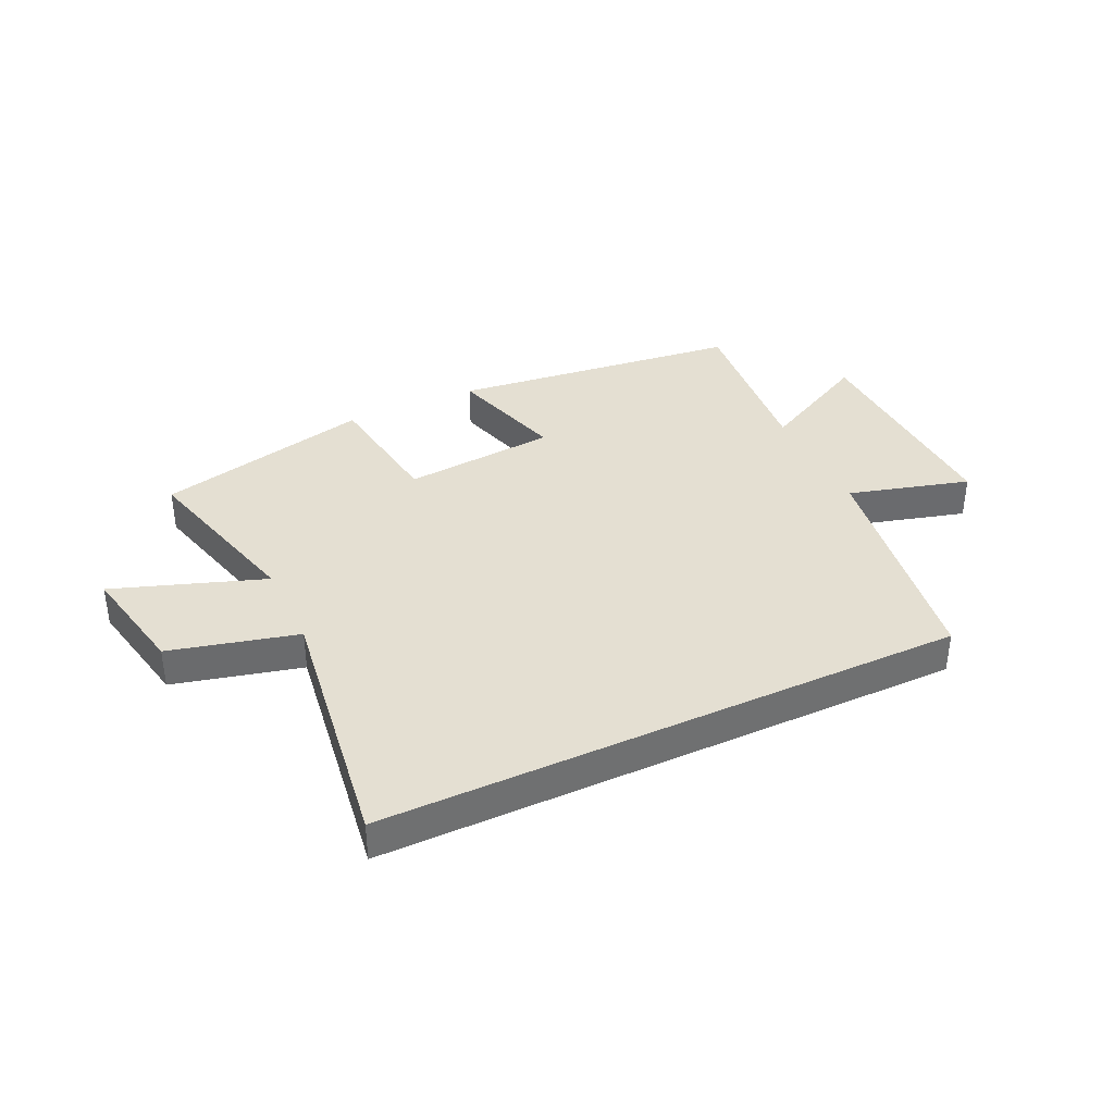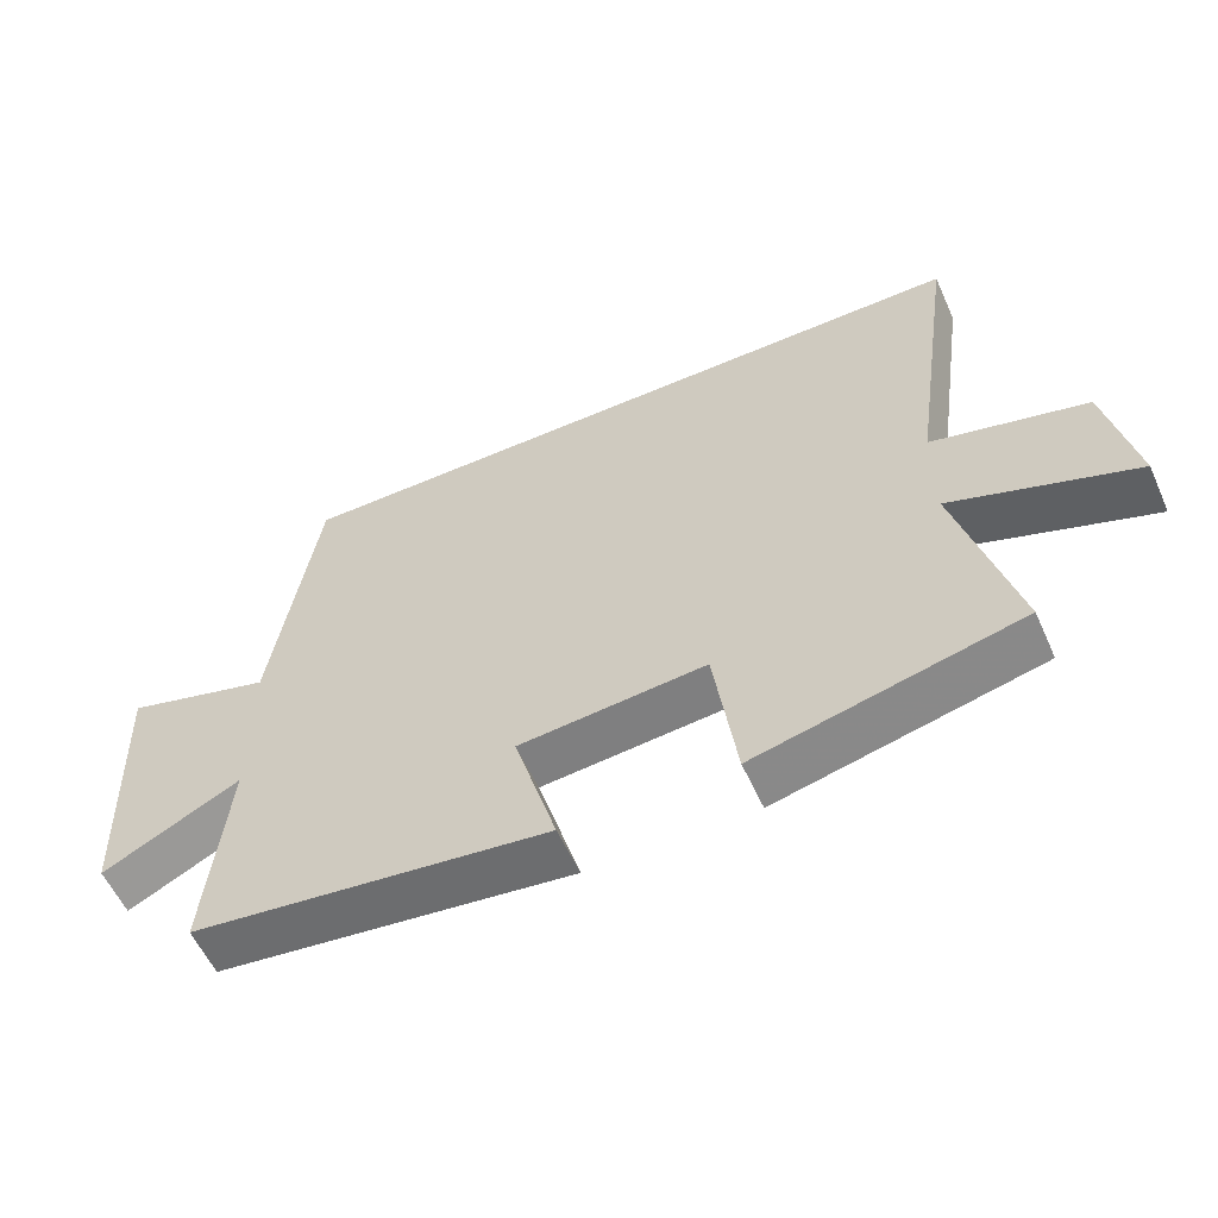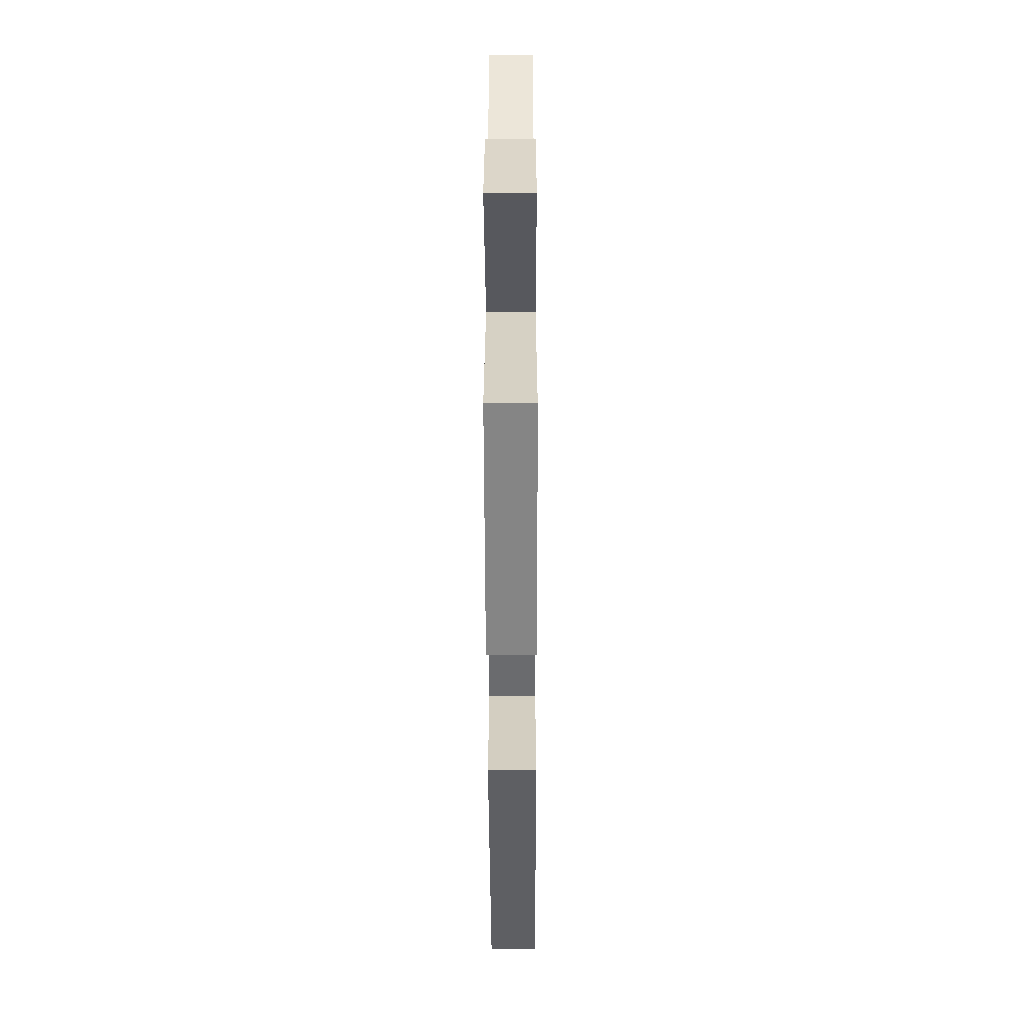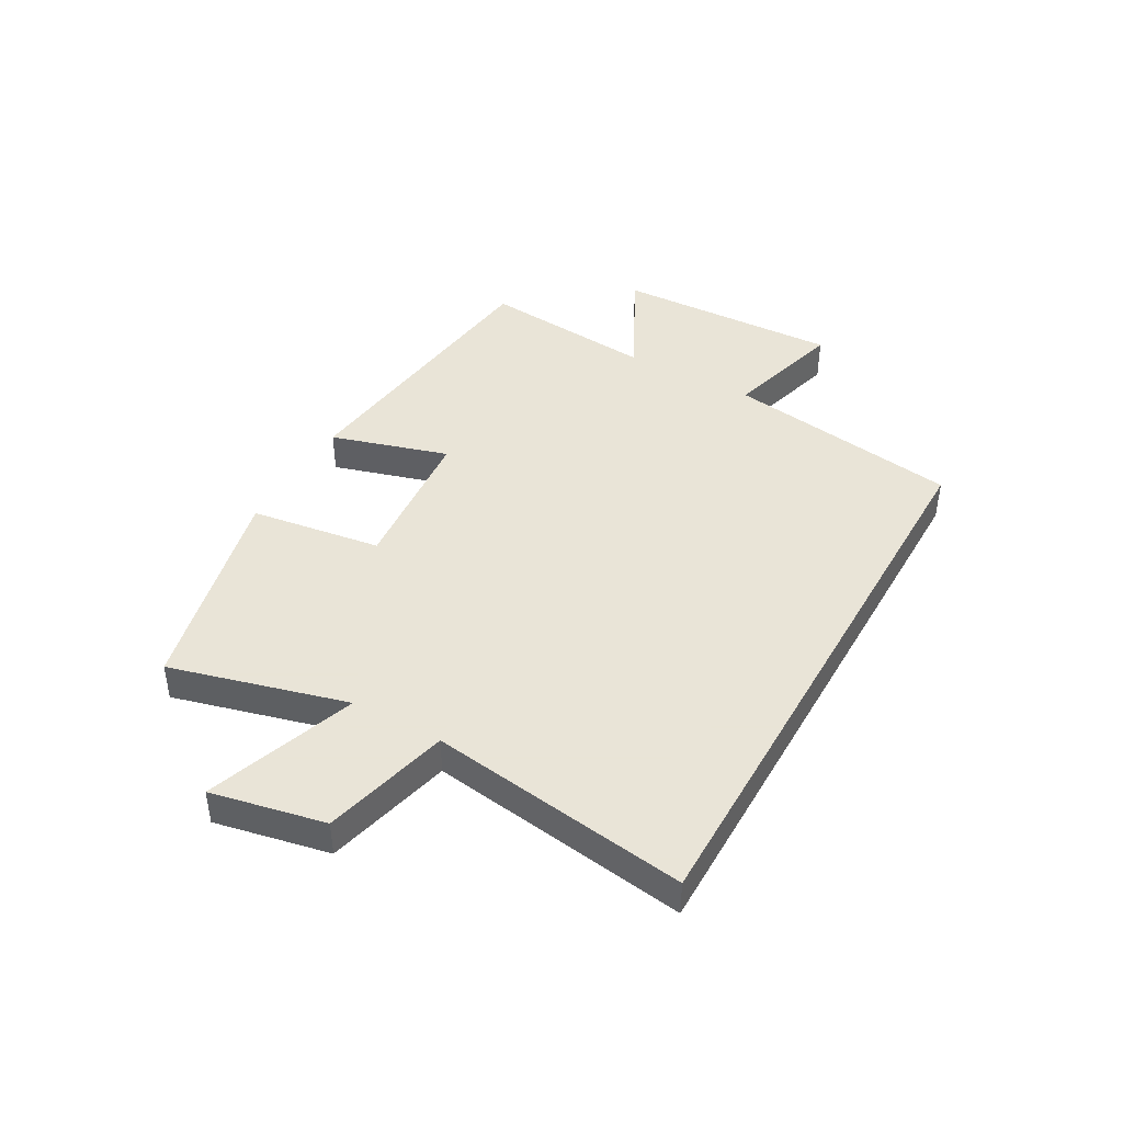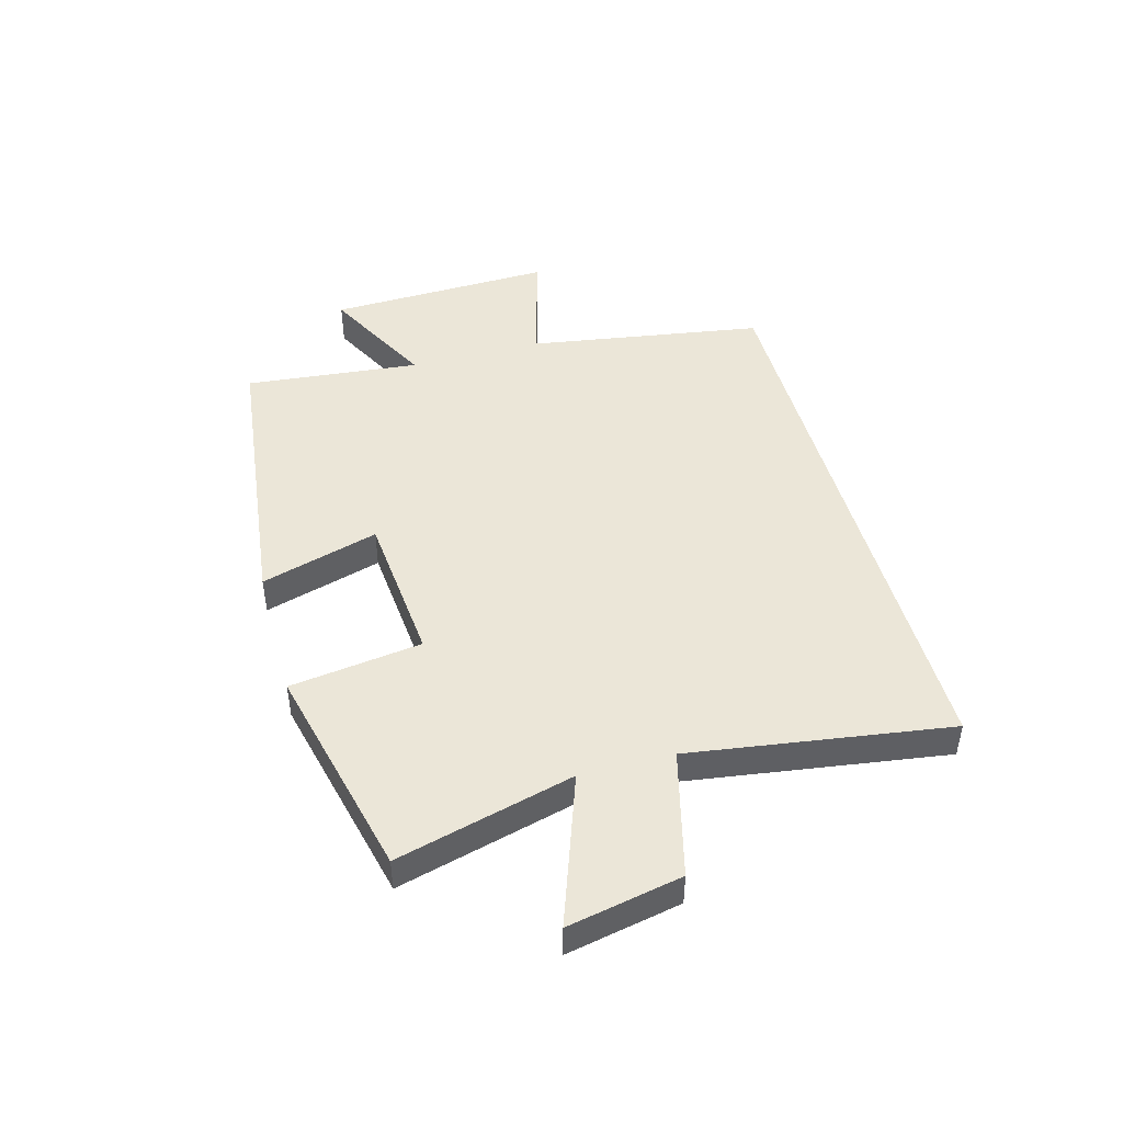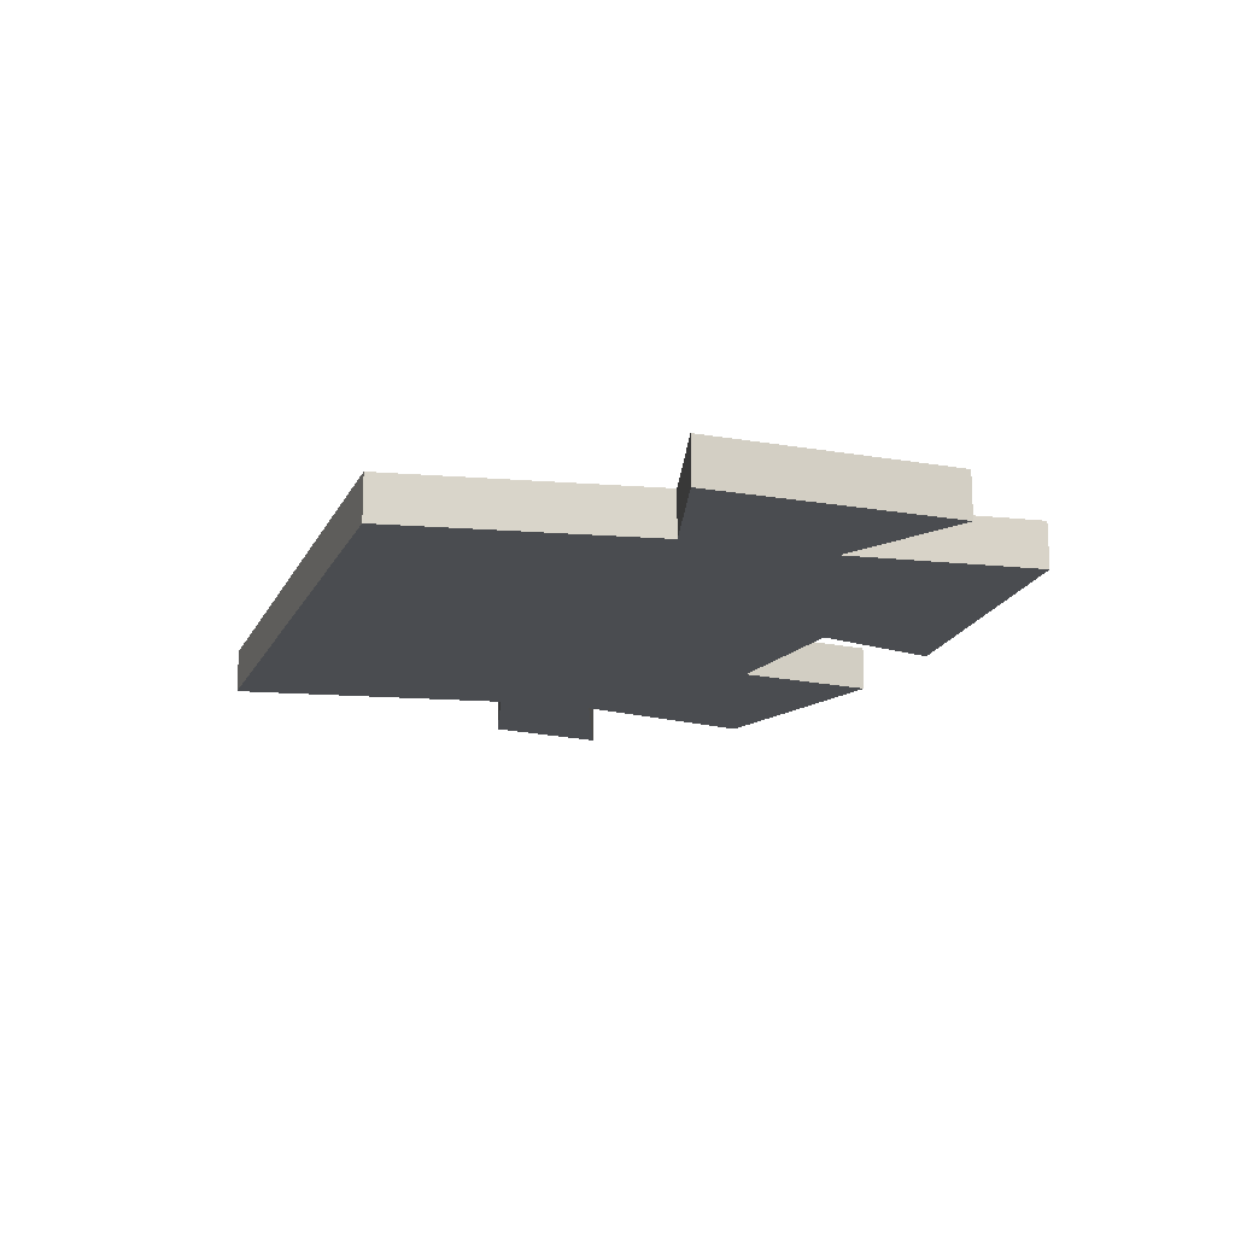
<metadata>
{"format":"obj","ext":"obj","renderer":"f3d","projection":"perspective","resolution":1024,"background":"white","views":[{"elev":37.1,"azim":-25.2,"up":"+Y"},{"elev":-57.4,"azim":-155.9,"up":"+Z"},{"elev":-48.2,"azim":-89.8,"up":"+Z"},{"elev":42.8,"azim":-60.7,"up":"+Y"},{"elev":46.1,"azim":-105.2,"up":"+Y"},{"elev":-15.0,"azim":71.5,"up":"+Y"}]}
</metadata>
<code>
v -0.581 0.07 -0.411
v -0.5 0.07 -0.106
v -0.759 0.07 -0.197
v -0.719 0.07 -0.001
v -0.5 0.07 0.054
v -0.564 0.07 0.5
v 0.437 0.07 0.5
v 0.5 0.07 0.093
v 0.708 0.07 0.151
v 0.694 0.07 -0.239
v 0.5 0.07 -0.139
v 0.529 0.07 -0.441
v 0.027 0.07 -0.5
v 0.087 0.07 -0.297
v -0.177 0.07 -0.273
v -0.209 0.07 -0.5
v -0.581 0 -0.411
v -0.5 0 -0.106
v -0.759 0 -0.197
v -0.719 0 -0.001
v -0.5 0 0.054
v -0.564 0 0.5
v 0.437 0 0.5
v 0.5 0 0.093
v 0.708 0 0.151
v 0.694 0 -0.239
v 0.5 0 -0.139
v 0.529 0 -0.441
v 0.027 0 -0.5
v 0.087 0 -0.297
v -0.177 0 -0.273
v -0.209 0 -0.5
f 15 16 1 2
f 14 15 2
f 11 12 13 14
f 11 14 2
f 8 9 10 11
f 7 8 11
f 6 7 11
f 5 6 11
f 5 11 2
f 2 3 4 5
f 18 17 32 31
f 18 31 30
f 30 29 28 27
f 18 30 27
f 27 26 25 24
f 27 24 23
f 27 23 22
f 27 22 21
f 18 27 21
f 21 20 19 18
f 1 17 18 2
f 2 18 19 3
f 3 19 20 4
f 4 20 21 5
f 5 21 22 6
f 6 22 23 7
f 7 23 24 8
f 8 24 25 9
f 9 25 26 10
f 10 26 27 11
f 11 27 28 12
f 12 28 29 13
f 13 29 30 14
f 14 30 31 15
f 15 31 32 16
f 16 32 17 1

</code>
